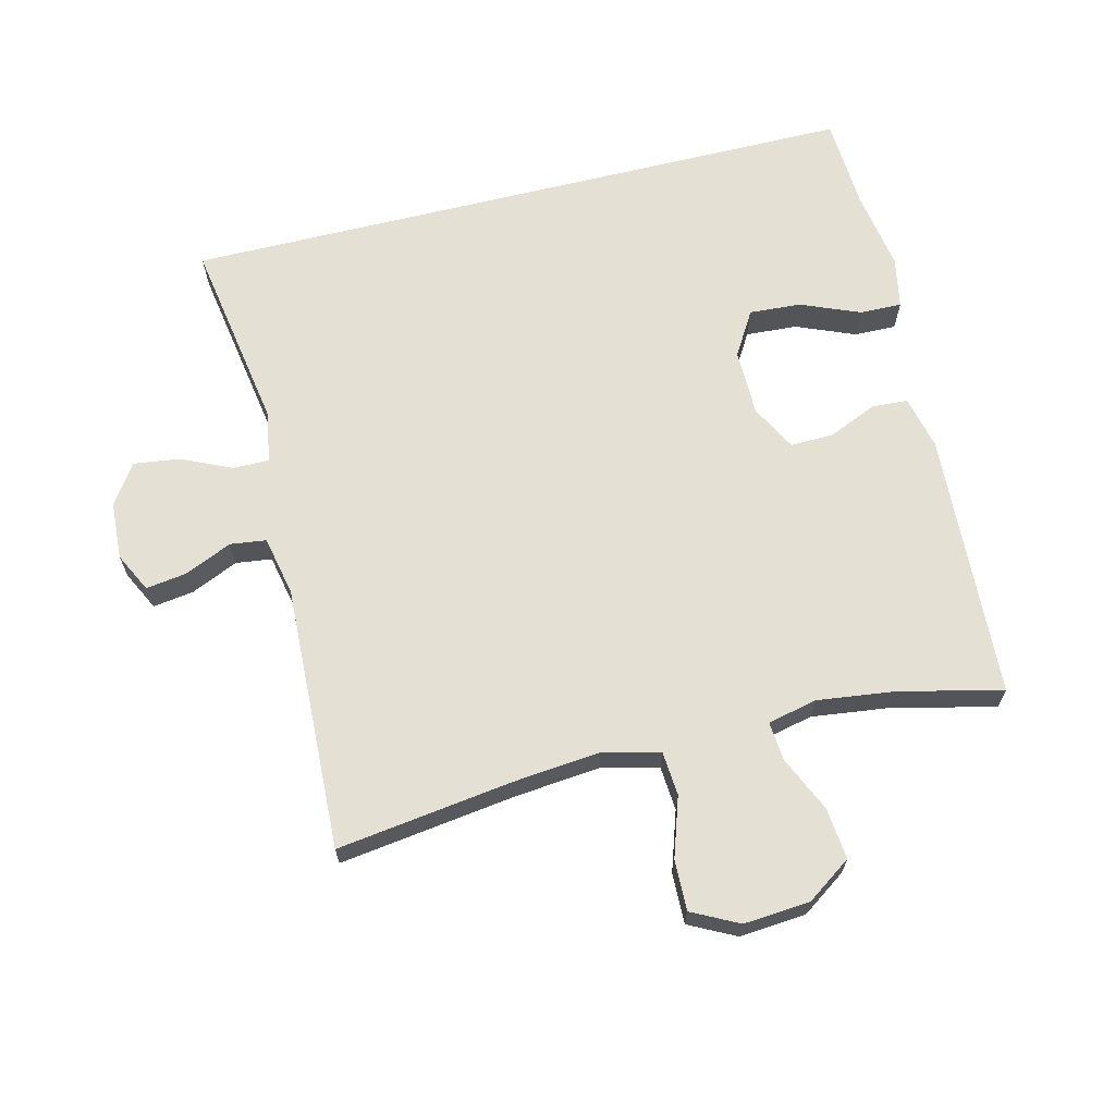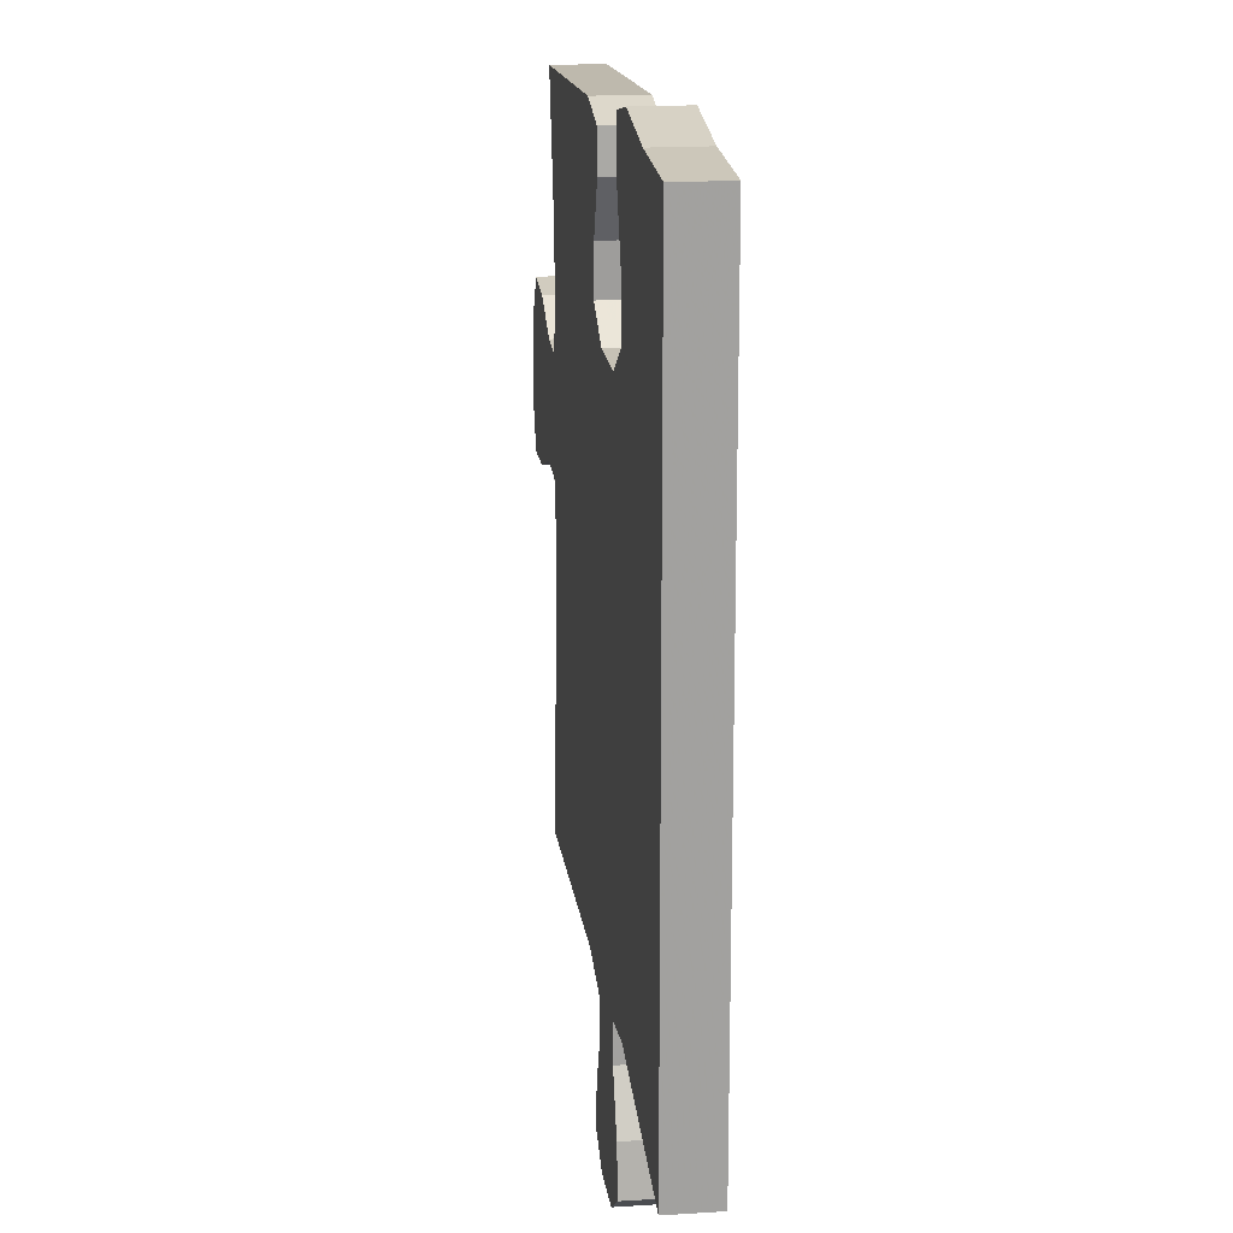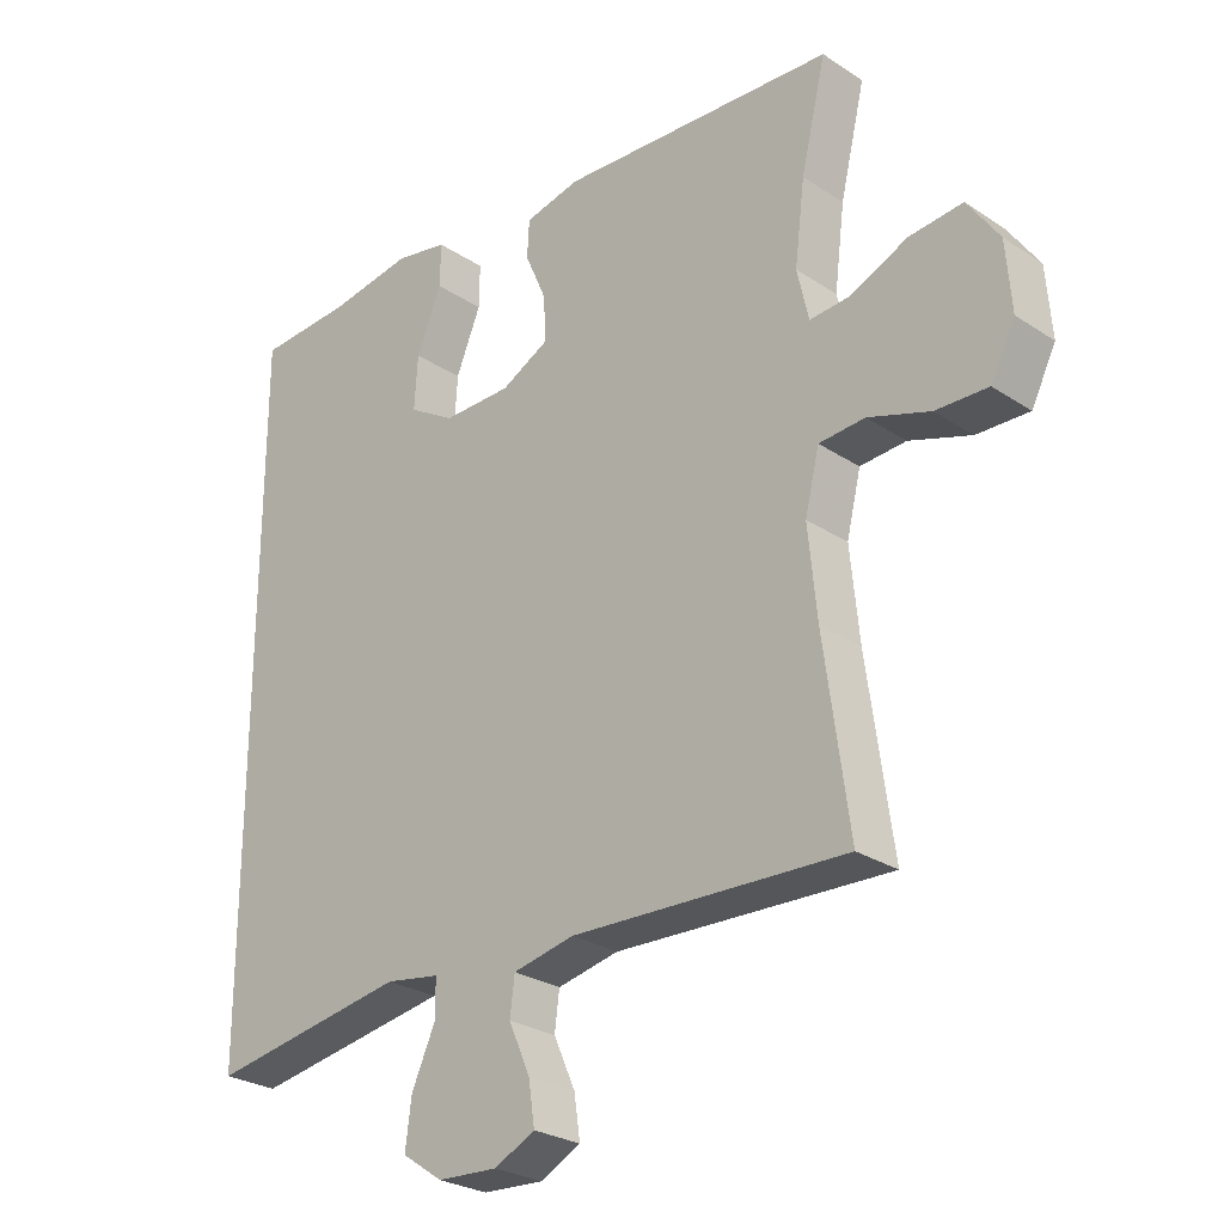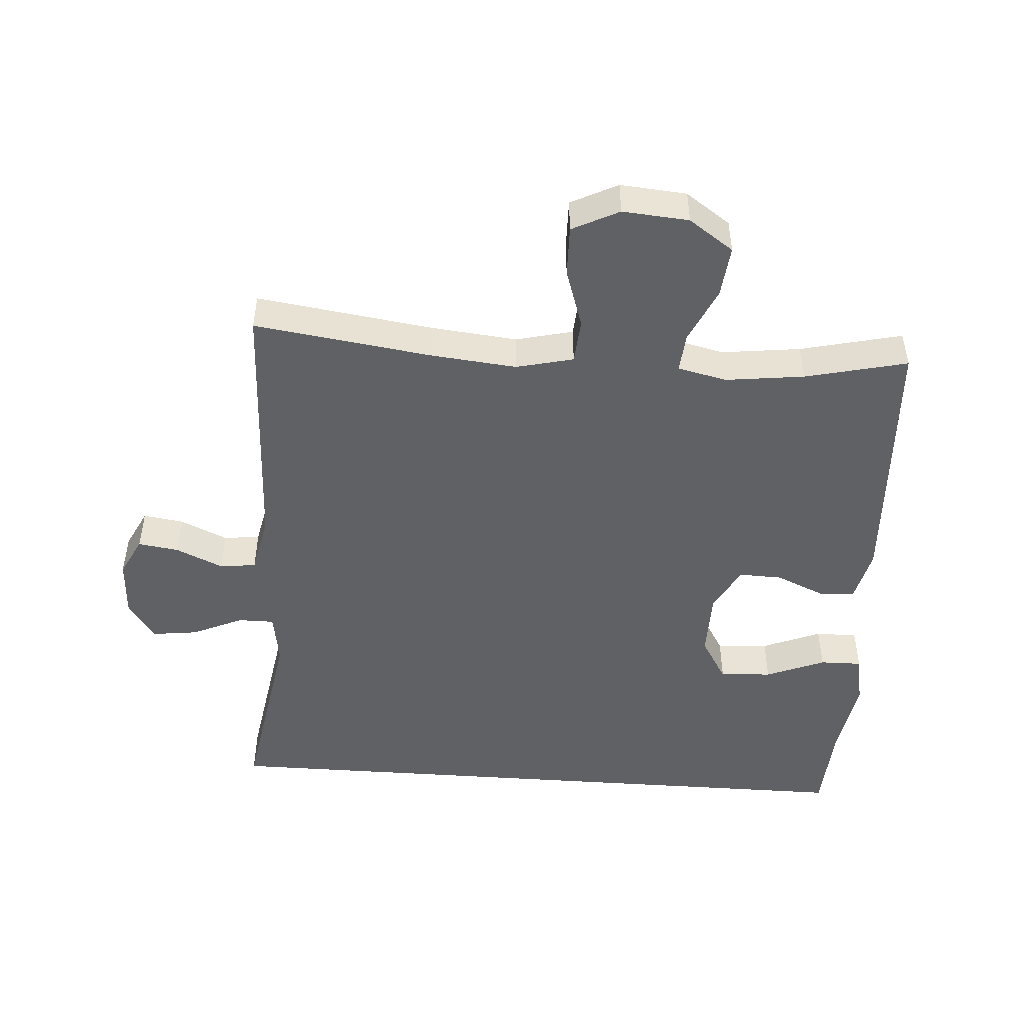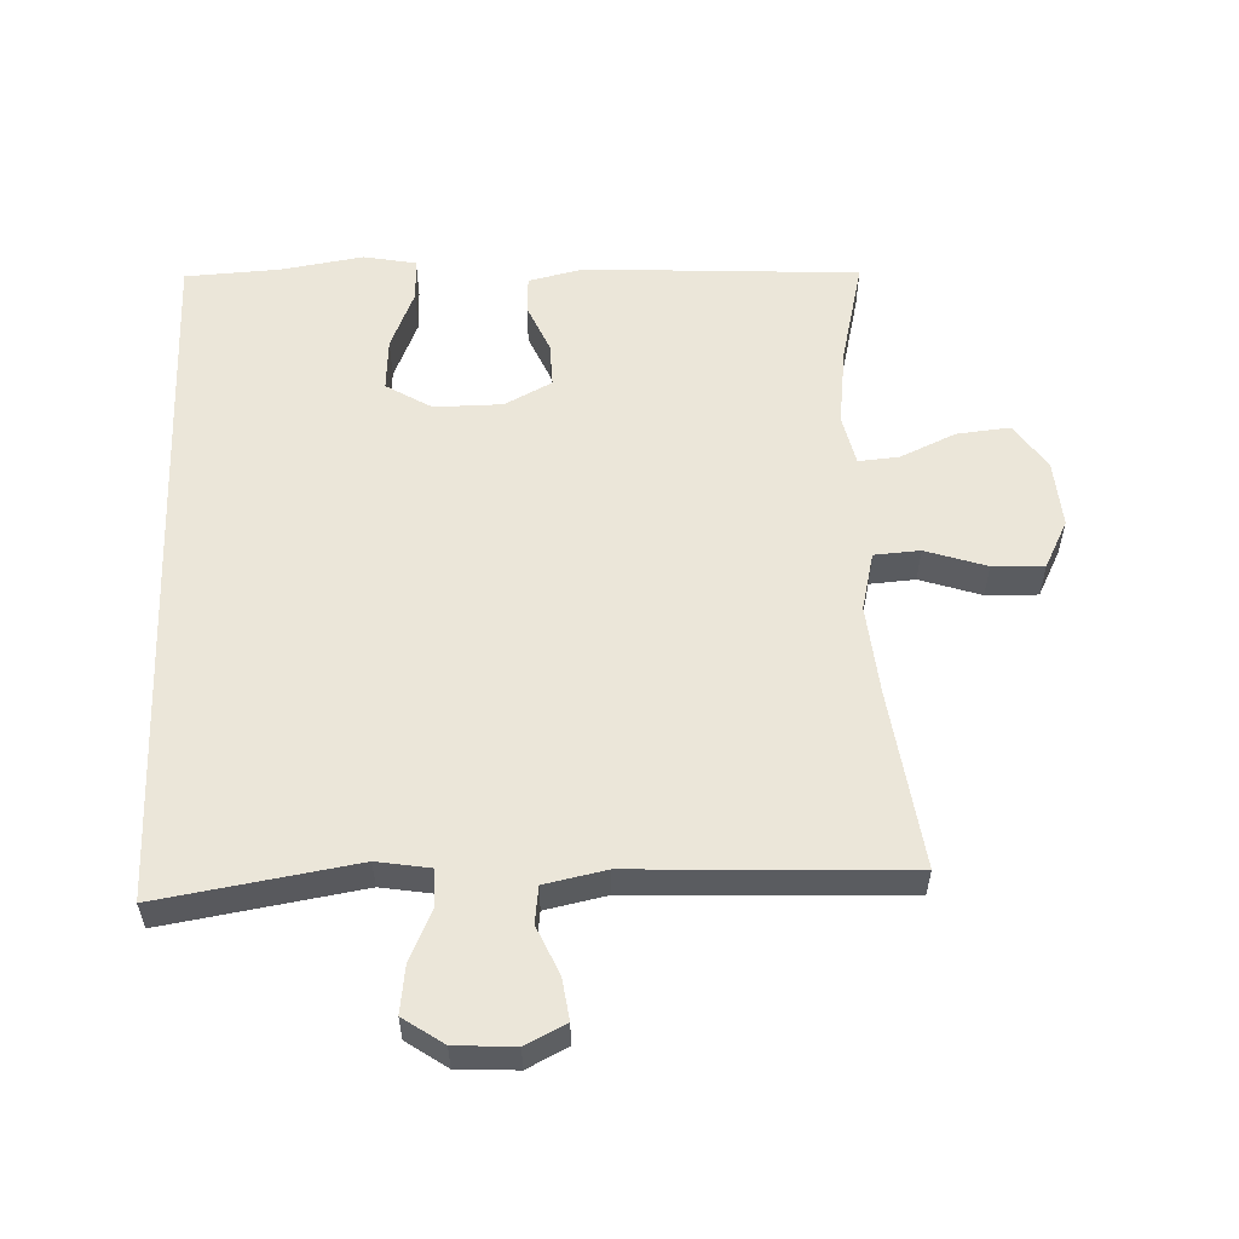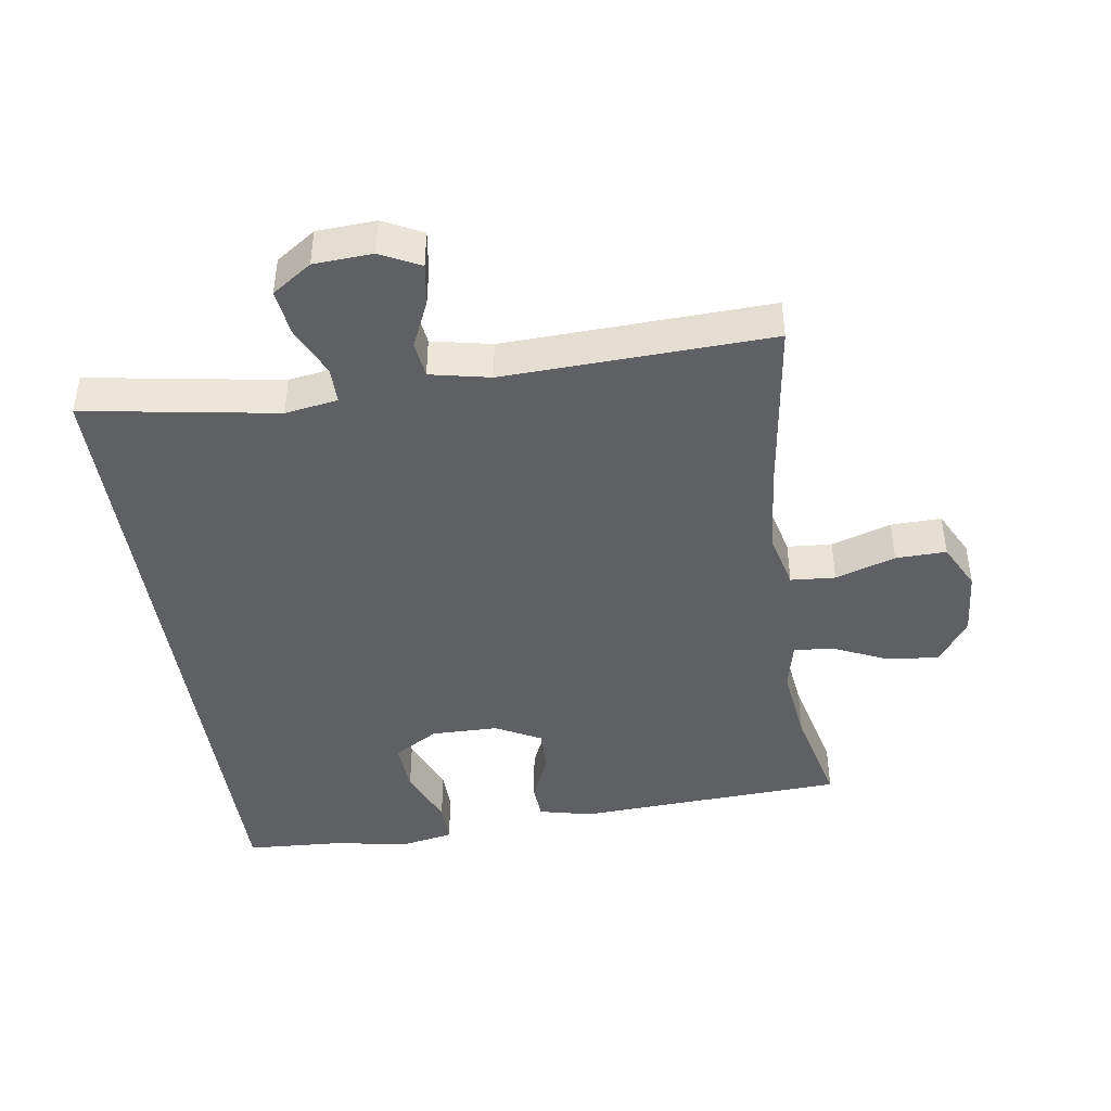
<metadata>
{"format":"obj","ext":"obj","renderer":"f3d","projection":"perspective","resolution":1024,"background":"white","views":[{"elev":66.1,"azim":-103.9,"up":"+Y"},{"elev":18.2,"azim":82.9,"up":"+Z"},{"elev":-26.9,"azim":-135.6,"up":"+Z"},{"elev":-48.3,"azim":-94.1,"up":"+Y"},{"elev":56.2,"azim":177.8,"up":"+Y"},{"elev":-43.6,"azim":-171.5,"up":"+Y"}]}
</metadata>
<code>
v 0.5 0.07 0.531
v 0.5 0.07 -0.509
v 0.207 0.07 -0.461
v 0.127 0.07 -0.474
v 0.127 0.07 -0.529
v 0.162 0.07 -0.606
v 0.171 0.07 -0.676
v 0.111 0.07 -0.717
v 0.022 0.07 -0.722
v -0.038 0.07 -0.692
v -0.029 0.07 -0.63
v 0.003 0.07 -0.558
v -0.004 0.07 -0.503
v -0.095 0.07 -0.484
v -0.5 0.07 -0.5
v -0.463 0.07 -0.231
v -0.45 0.07 -0.099
v -0.471 0.07 -0.012
v -0.539 0.07 -0.007
v -0.63 0.07 -0.037
v -0.707 0.07 -0.039
v -0.743 0.07 0.032
v -0.735 0.07 0.133
v -0.688 0.07 0.201
v -0.609 0.07 0.193
v -0.525 0.07 0.155
v -0.465 0.07 0.15
v -0.448 0.07 0.225
v -0.463 0.07 0.345
v -0.5 0.07 0.5
v -0.091 0.07 0.522
v -0.009 0.07 0.503
v -0.006 0.07 0.448
v -0.038 0.07 0.374
v -0.04 0.07 0.308
v 0.03 0.07 0.271
v 0.132 0.07 0.27
v 0.2 0.07 0.311
v 0.195 0.07 0.39
v 0.158 0.07 0.48
v 0.157 0.07 0.544
v 0.235 0.07 0.559
v 0.359 0.07 0.539
v 0.5 0 0.531
v 0.5 0 -0.509
v 0.207 0 -0.461
v 0.127 0 -0.474
v 0.127 0 -0.529
v 0.162 0 -0.606
v 0.171 0 -0.676
v 0.111 0 -0.717
v 0.022 0 -0.722
v -0.038 0 -0.692
v -0.029 0 -0.63
v 0.003 0 -0.558
v -0.004 0 -0.503
v -0.095 0 -0.484
v -0.5 0 -0.5
v -0.463 0 -0.231
v -0.45 0 -0.099
v -0.471 0 -0.012
v -0.539 0 -0.007
v -0.63 0 -0.037
v -0.707 0 -0.039
v -0.743 0 0.032
v -0.735 0 0.133
v -0.688 0 0.201
v -0.609 0 0.193
v -0.525 0 0.155
v -0.465 0 0.15
v -0.448 0 0.225
v -0.463 0 0.345
v -0.5 0 0.5
v -0.091 0 0.522
v -0.009 0 0.503
v -0.006 0 0.448
v -0.038 0 0.374
v -0.04 0 0.308
v 0.03 0 0.271
v 0.132 0 0.27
v 0.2 0 0.311
v 0.195 0 0.39
v 0.158 0 0.48
v 0.157 0 0.544
v 0.235 0 0.559
v 0.359 0 0.539
f 40 41 42 43
f 39 40 43 1
f 38 39 1 2
f 37 38 2 3
f 36 37 3 4
f 35 36 4 5
f 31 32 33 34
f 29 30 31 34
f 28 29 34 35
f 27 28 35 5
f 23 24 25 26
f 19 20 21 22
f 18 19 22 23
f 14 15 16
f 13 14 16 17
f 9 10 11 12
f 7 8 9 12
f 7 12 13
f 6 7 13
f 18 23 26 27
f 13 17 18 27
f 5 6 13 27
f 86 85 84 83
f 44 86 83 82
f 45 44 82 81
f 46 45 81 80
f 47 46 80 79
f 48 47 79 78
f 77 76 75 74
f 77 74 73 72
f 78 77 72 71
f 48 78 71 70
f 69 68 67 66
f 65 64 63 62
f 66 65 62 61
f 59 58 57
f 60 59 57 56
f 55 54 53 52
f 55 52 51 50
f 56 55 50
f 56 50 49
f 70 69 66 61
f 70 61 60 56
f 70 56 49 48
f 1 44 45 2
f 2 45 46 3
f 3 46 47 4
f 4 47 48 5
f 5 48 49 6
f 6 49 50 7
f 7 50 51 8
f 8 51 52 9
f 9 52 53 10
f 10 53 54 11
f 11 54 55 12
f 12 55 56 13
f 13 56 57 14
f 14 57 58 15
f 15 58 59 16
f 16 59 60 17
f 17 60 61 18
f 18 61 62 19
f 19 62 63 20
f 20 63 64 21
f 21 64 65 22
f 22 65 66 23
f 23 66 67 24
f 24 67 68 25
f 25 68 69 26
f 26 69 70 27
f 27 70 71 28
f 28 71 72 29
f 29 72 73 30
f 30 73 74 31
f 31 74 75 32
f 32 75 76 33
f 33 76 77 34
f 34 77 78 35
f 35 78 79 36
f 36 79 80 37
f 37 80 81 38
f 38 81 82 39
f 39 82 83 40
f 40 83 84 41
f 41 84 85 42
f 42 85 86 43
f 43 86 44 1

</code>
